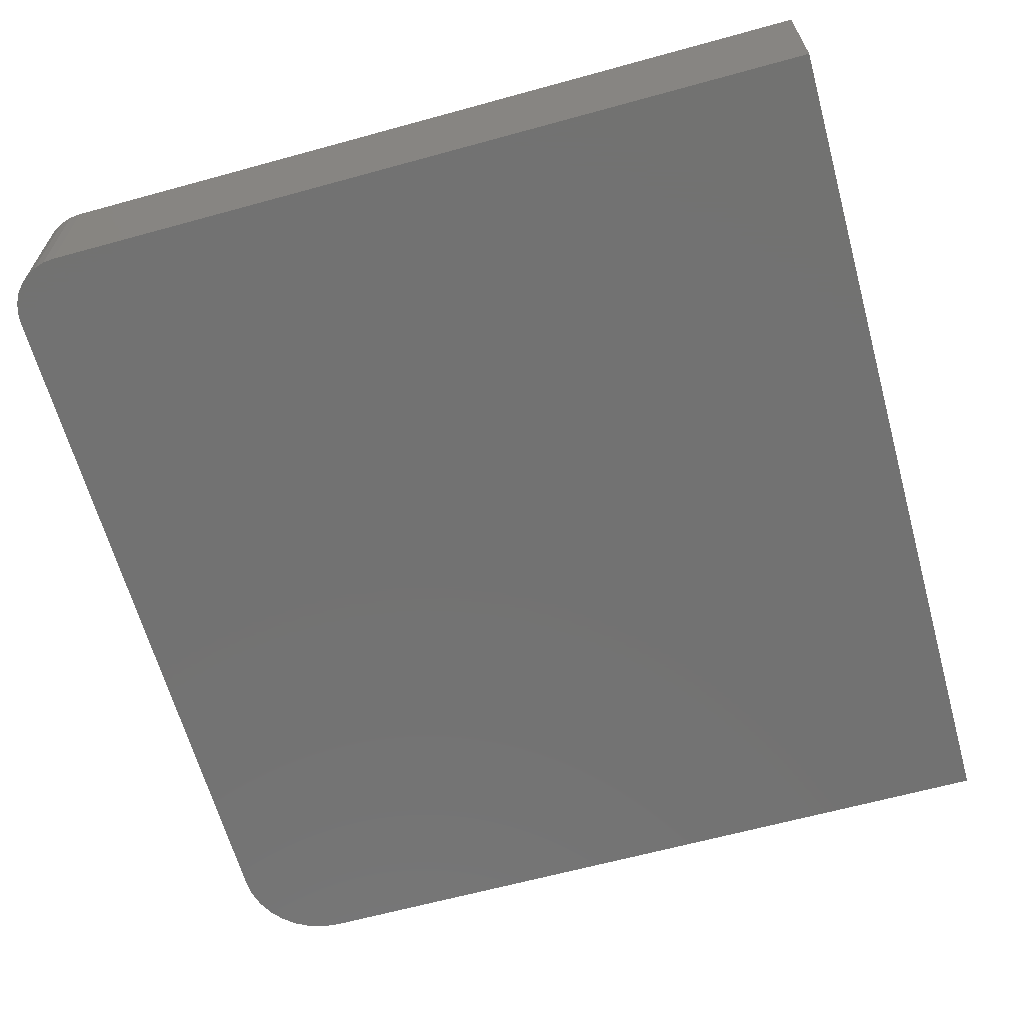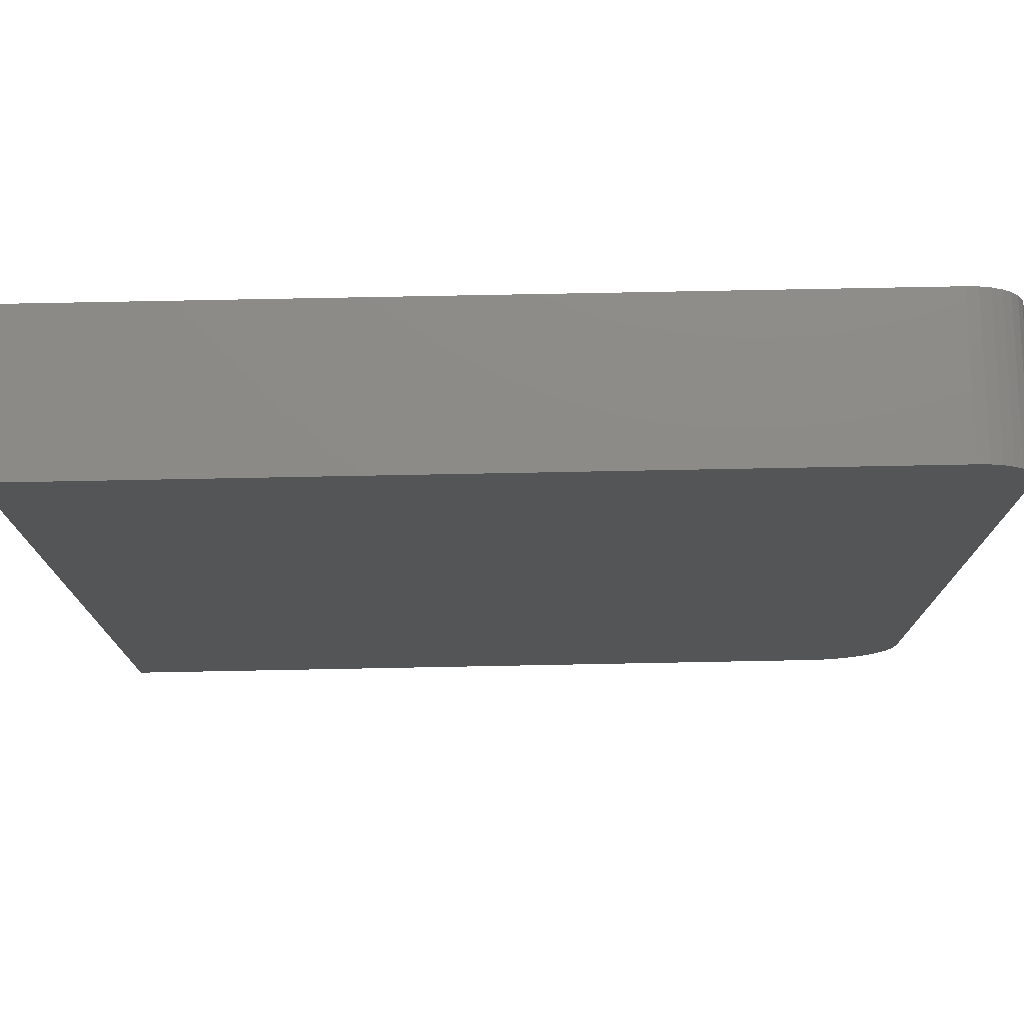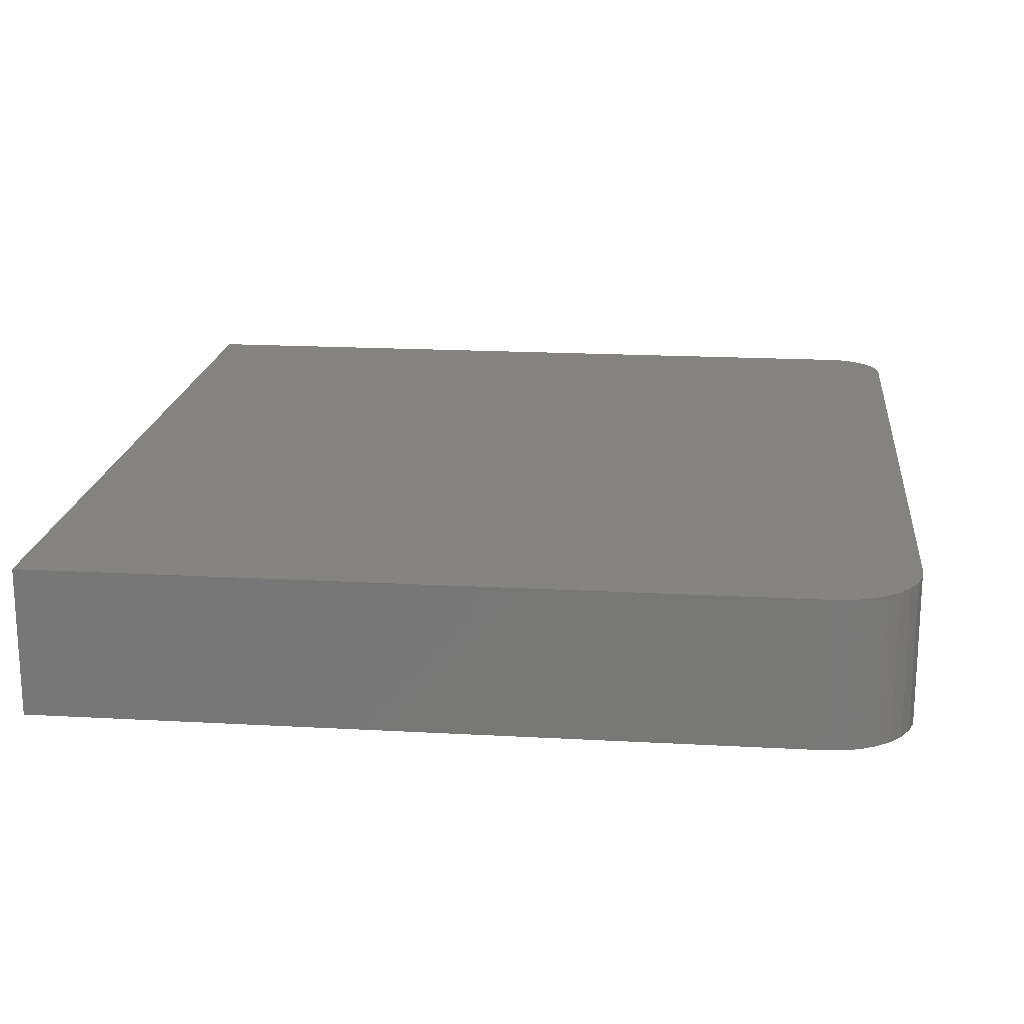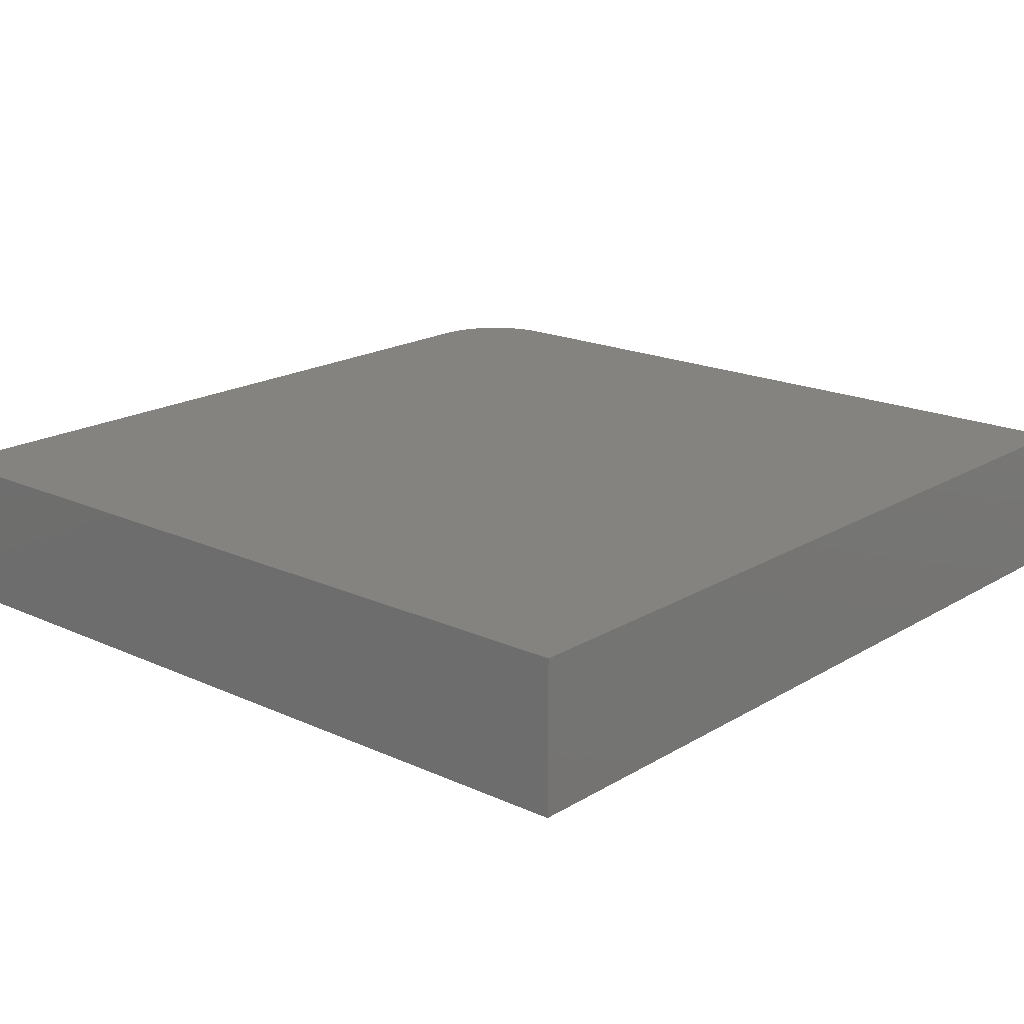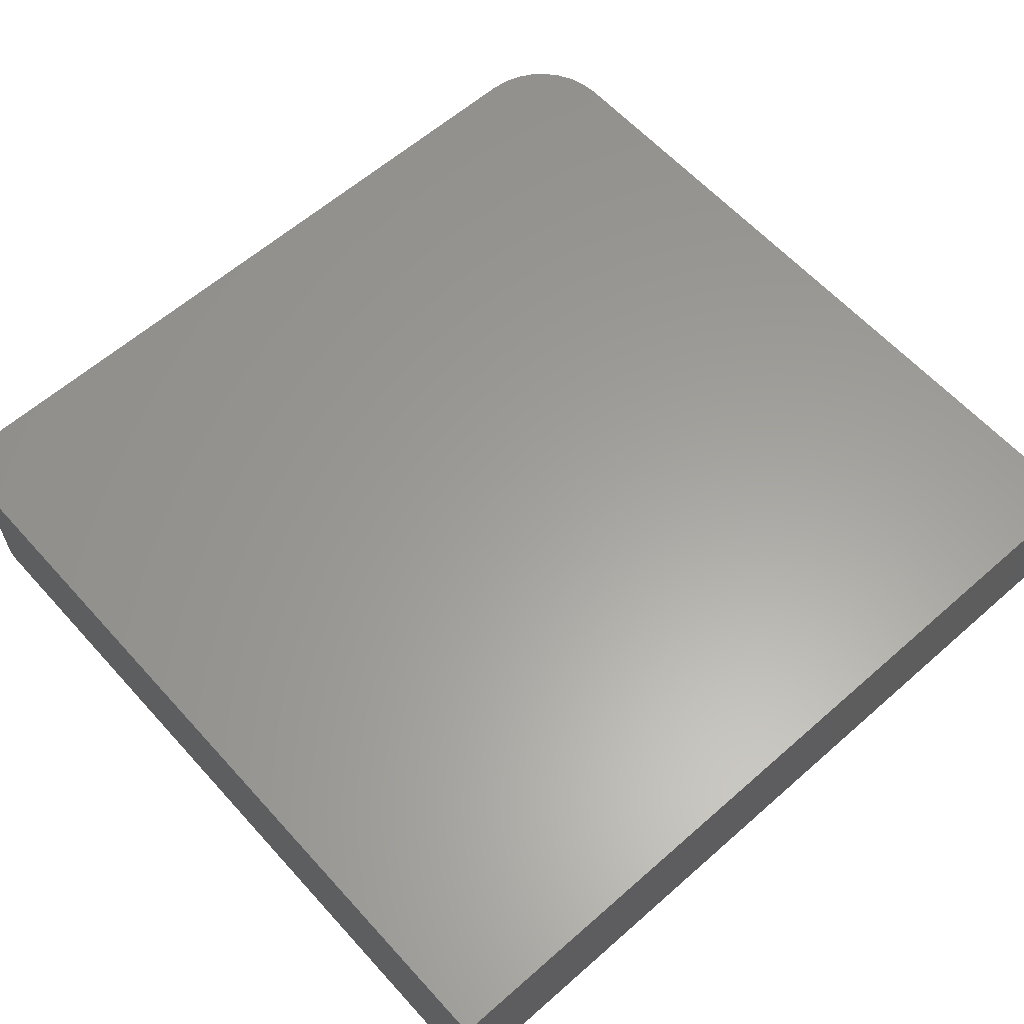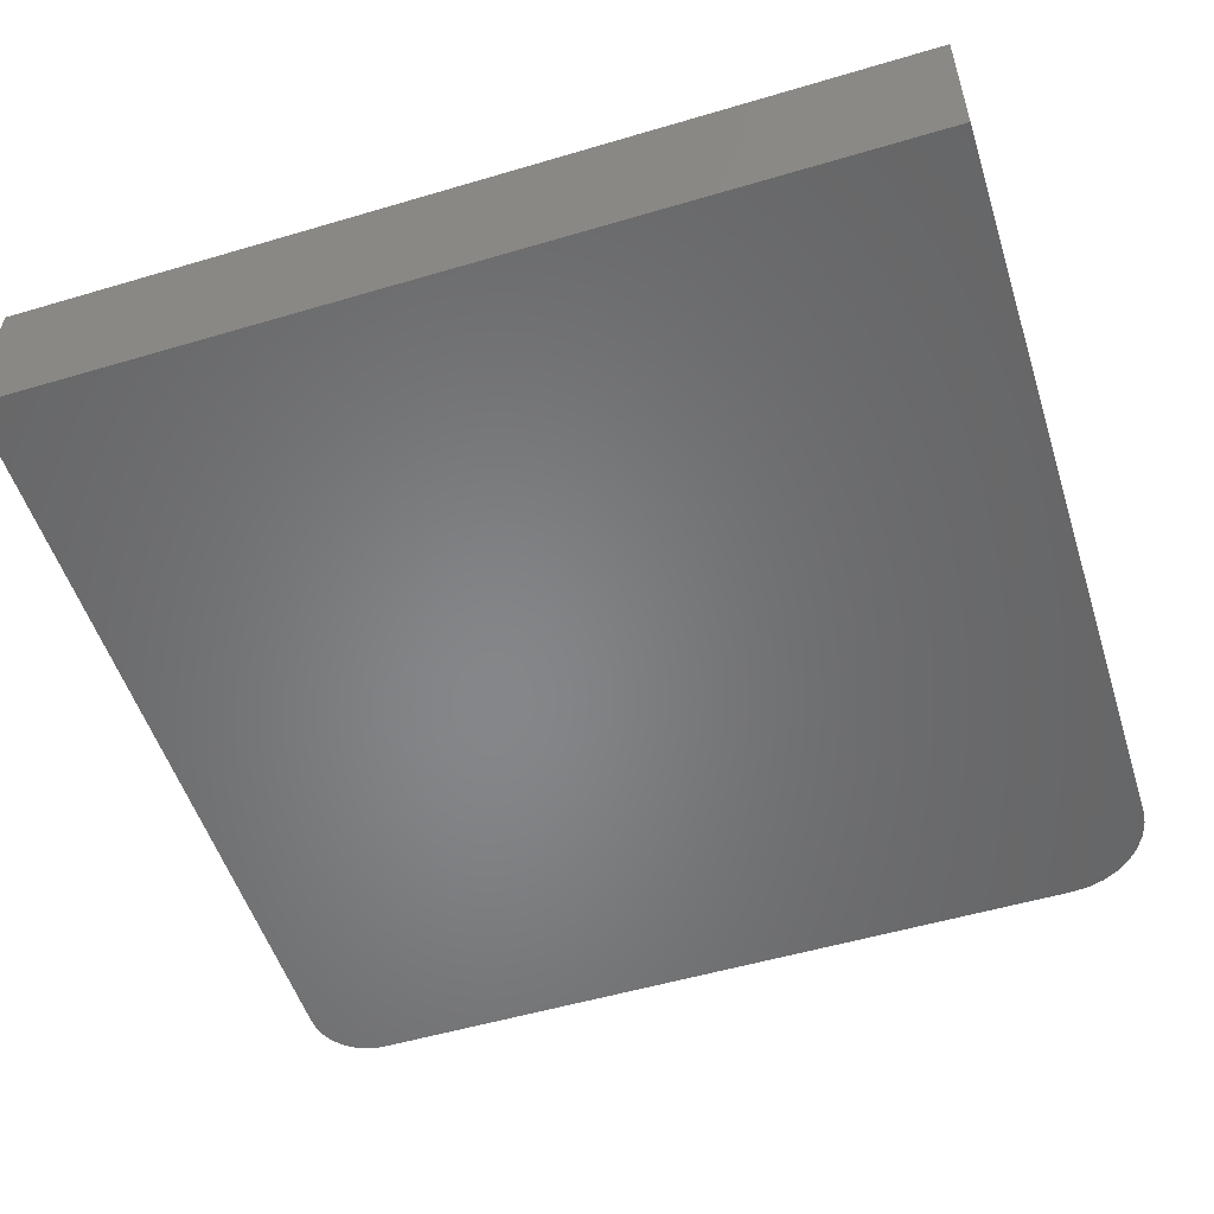
<metadata>
{"format":"stl","ext":"stl","renderer":"f3d","projection":"perspective","resolution":1024,"background":"white","views":[{"elev":-64.2,"azim":-164.5,"up":"+Z"},{"elev":76.4,"azim":-1.1,"up":"+Y"},{"elev":18.5,"azim":6.1,"up":"+Z"},{"elev":18.5,"azim":-138.8,"up":"+Z"},{"elev":60.9,"azim":-131.9,"up":"+Z"},{"elev":-53.3,"azim":-72.4,"up":"+Z"}]}
</metadata>
<code>
# stl→obj: 40 verts, 76 faces
v 0.5486 -0.75 0.2422
v 0.576 -0.7473 0.2422
v -0.6953 -0.75 0.2422
v -0.6953 0.6797 0.2422
v 0.6892 -0.6094 0.2422
v 0.6892 0.5859 0.2422
v 0.6874 0.6042 0.2422
v 0.6821 0.6218 0.2422
v 0.6734 0.638 0.2422
v 0.6618 0.6522 0.2422
v 0.6476 0.6639 0.2422
v 0.6314 0.6726 0.2422
v 0.6138 0.6779 0.2422
v 0.5955 0.6797 0.2422
v 0.6024 -0.7393 0.2422
v 0.6267 -0.7263 0.2422
v 0.648 -0.7088 0.2422
v 0.6655 -0.6875 0.2422
v 0.6785 -0.6632 0.2422
v 0.6865 -0.6368 0.2422
v -0.6953 -0.75 0
v 0.576 -0.7473 0
v 0.5486 -0.75 0
v -0.6953 0.6797 0
v 0.5955 0.6797 0
v 0.6138 0.6779 0
v 0.6314 0.6726 0
v 0.6476 0.6639 0
v 0.6618 0.6522 0
v 0.6734 0.638 0
v 0.6821 0.6218 0
v 0.6874 0.6042 0
v 0.6892 0.5859 0
v 0.6892 -0.6094 0
v 0.6865 -0.6368 0
v 0.6785 -0.6632 0
v 0.6655 -0.6875 0
v 0.648 -0.7088 0
v 0.6267 -0.7263 0
v 0.6024 -0.7393 0
f 1 2 3
f 4 3 5
f 4 5 6
f 4 6 7
f 4 7 8
f 4 8 9
f 4 9 10
f 4 10 11
f 4 11 12
f 4 12 13
f 4 13 14
f 5 3 2
f 5 2 15
f 5 15 16
f 5 16 17
f 5 17 18
f 5 18 19
f 5 19 20
f 21 22 23
f 24 25 26
f 24 26 27
f 24 27 28
f 24 28 29
f 24 29 30
f 24 30 31
f 24 31 32
f 24 32 33
f 24 33 34
f 24 34 21
f 34 35 36
f 34 36 37
f 34 37 38
f 34 38 39
f 34 39 40
f 34 40 22
f 34 22 21
f 5 34 6
f 6 34 33
f 14 25 4
f 4 25 24
f 25 14 26
f 26 14 13
f 26 13 27
f 27 13 12
f 27 12 28
f 28 12 11
f 28 11 29
f 29 11 10
f 29 10 30
f 30 10 9
f 30 9 31
f 31 9 8
f 31 8 32
f 32 8 7
f 32 7 33
f 33 7 6
f 3 21 1
f 1 21 23
f 34 5 35
f 35 5 20
f 35 20 36
f 36 20 19
f 36 19 37
f 37 19 18
f 37 18 38
f 38 18 17
f 38 17 39
f 39 17 16
f 39 16 40
f 40 16 15
f 40 15 22
f 22 15 2
f 22 2 23
f 23 2 1
f 4 24 3
f 3 24 21

</code>
